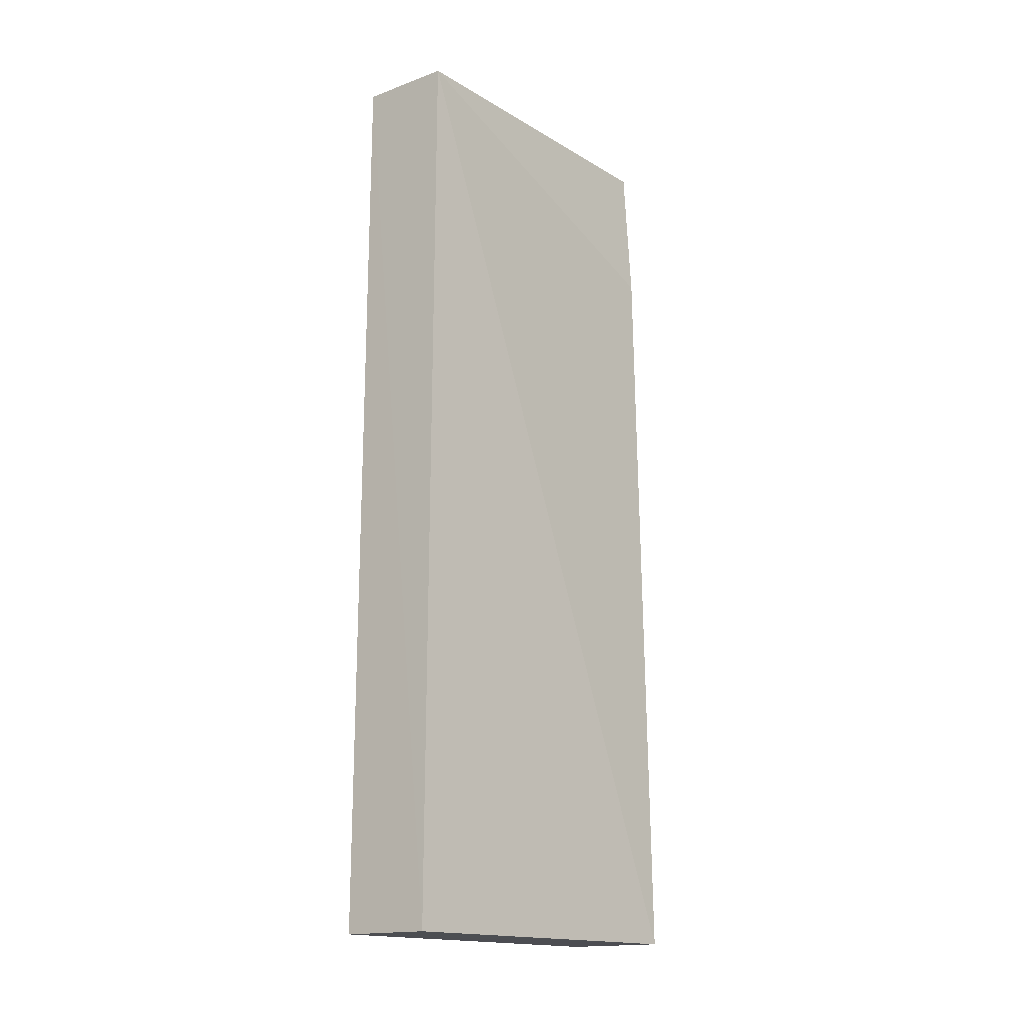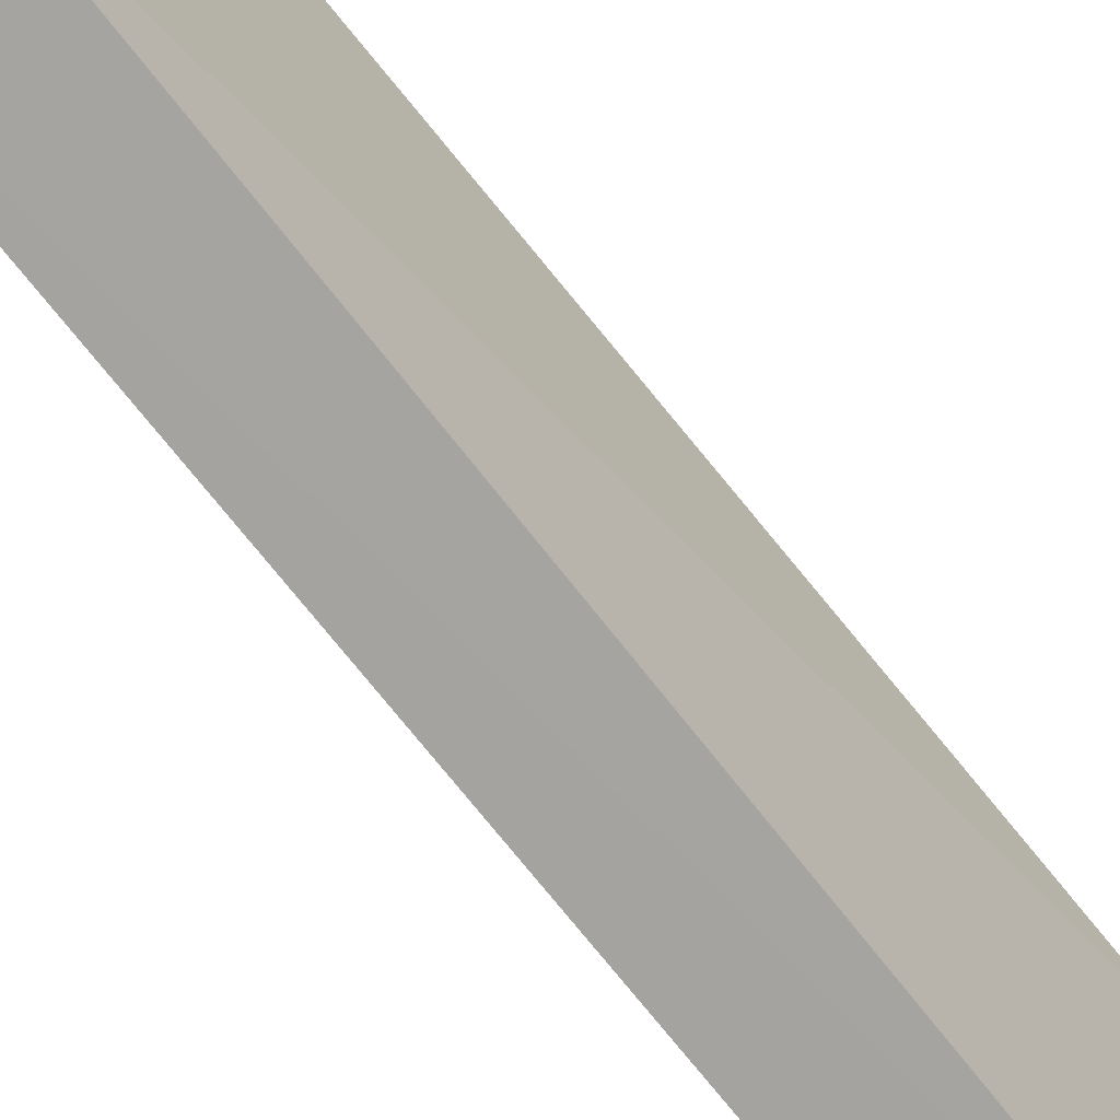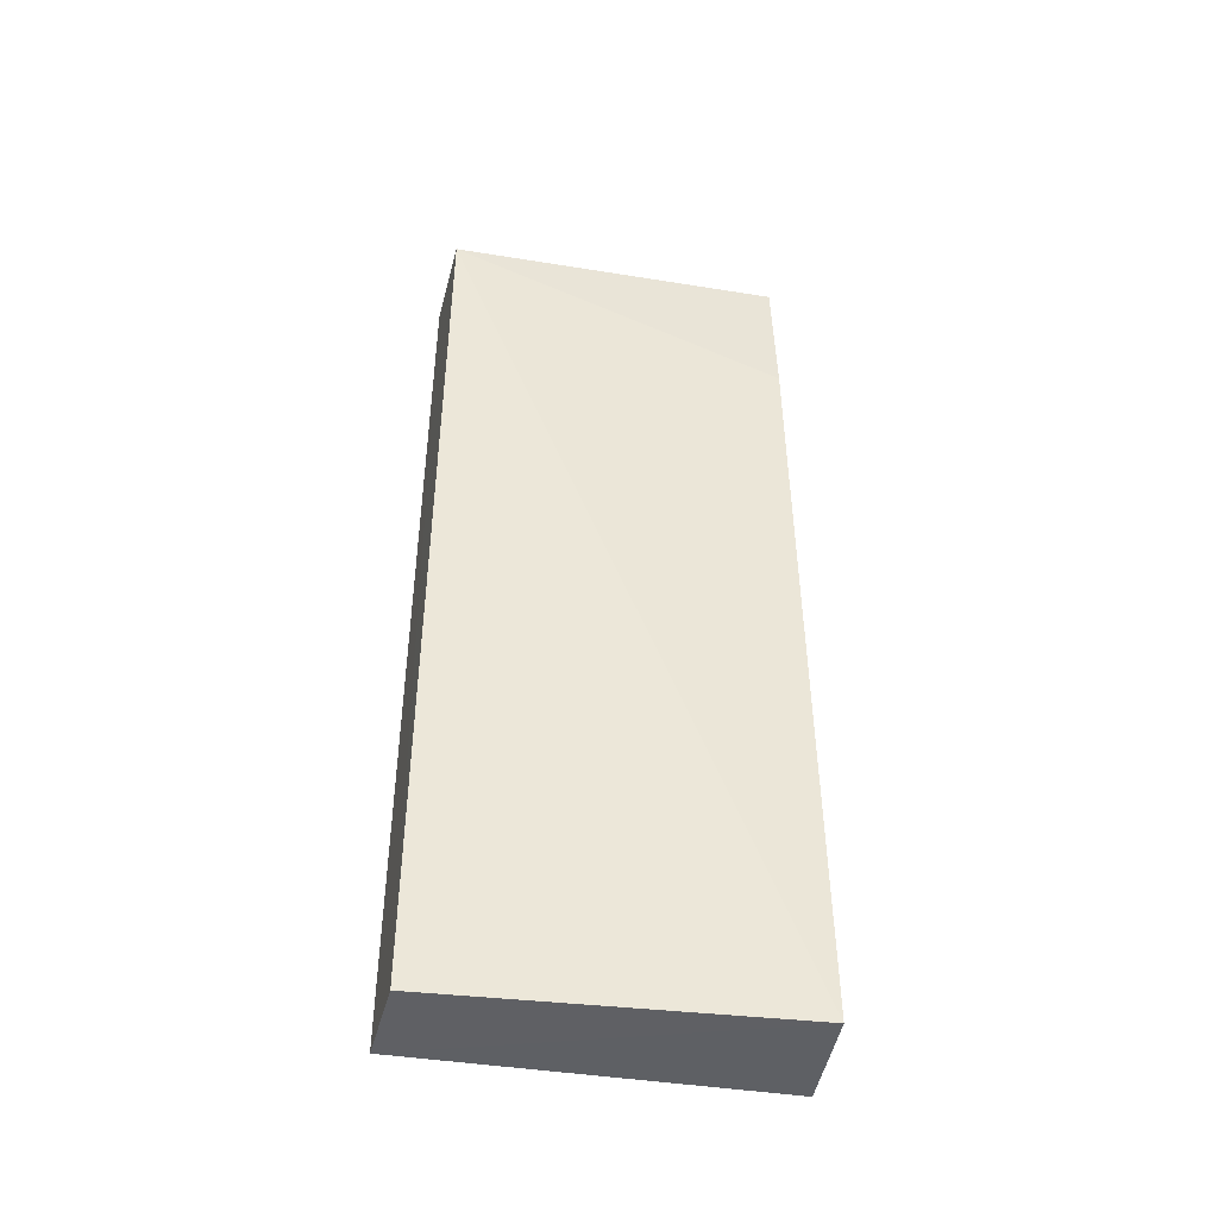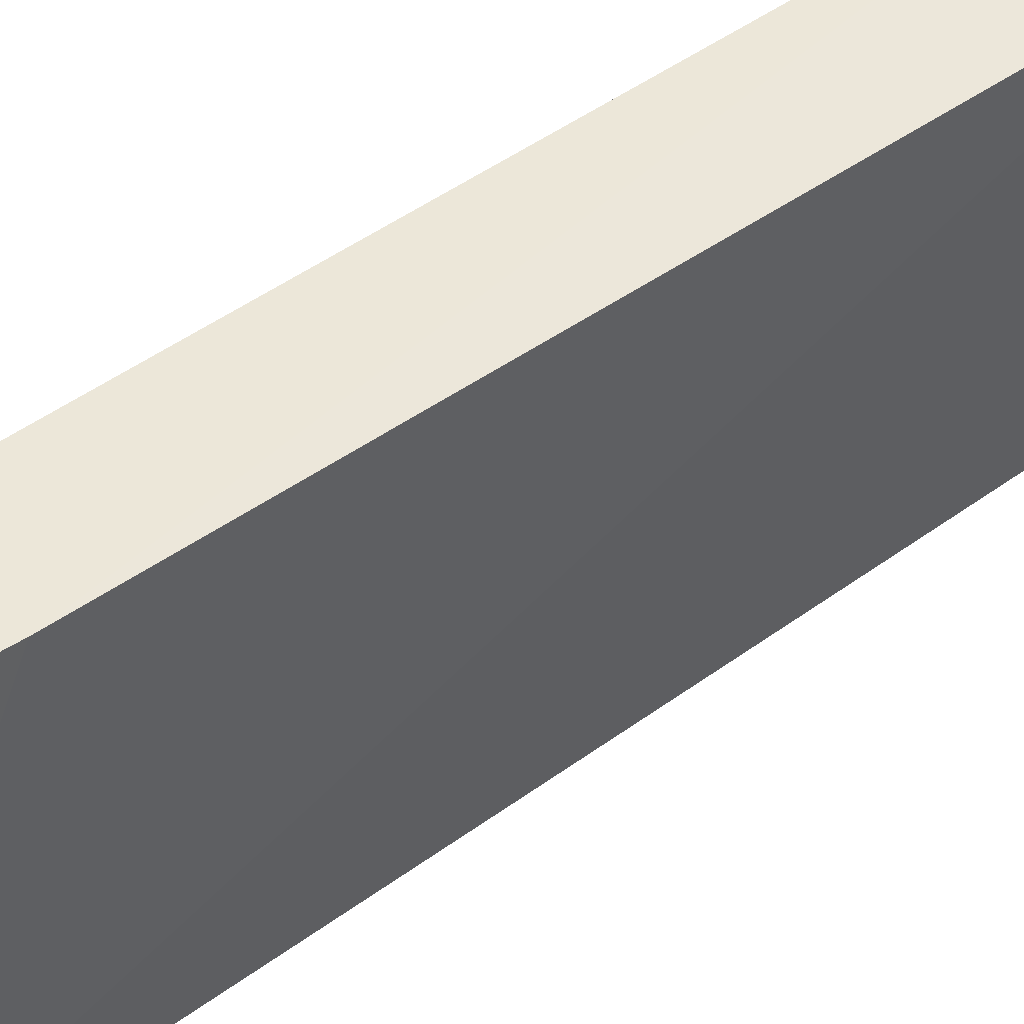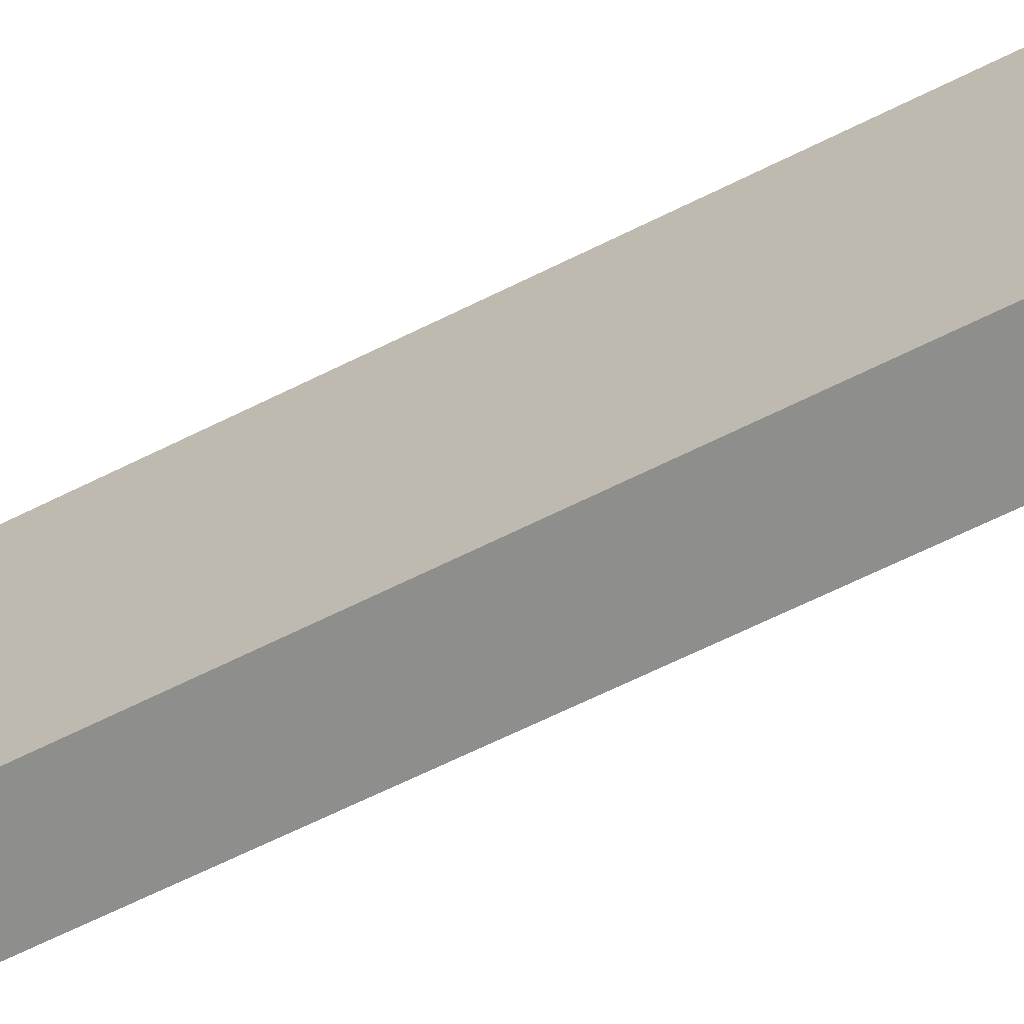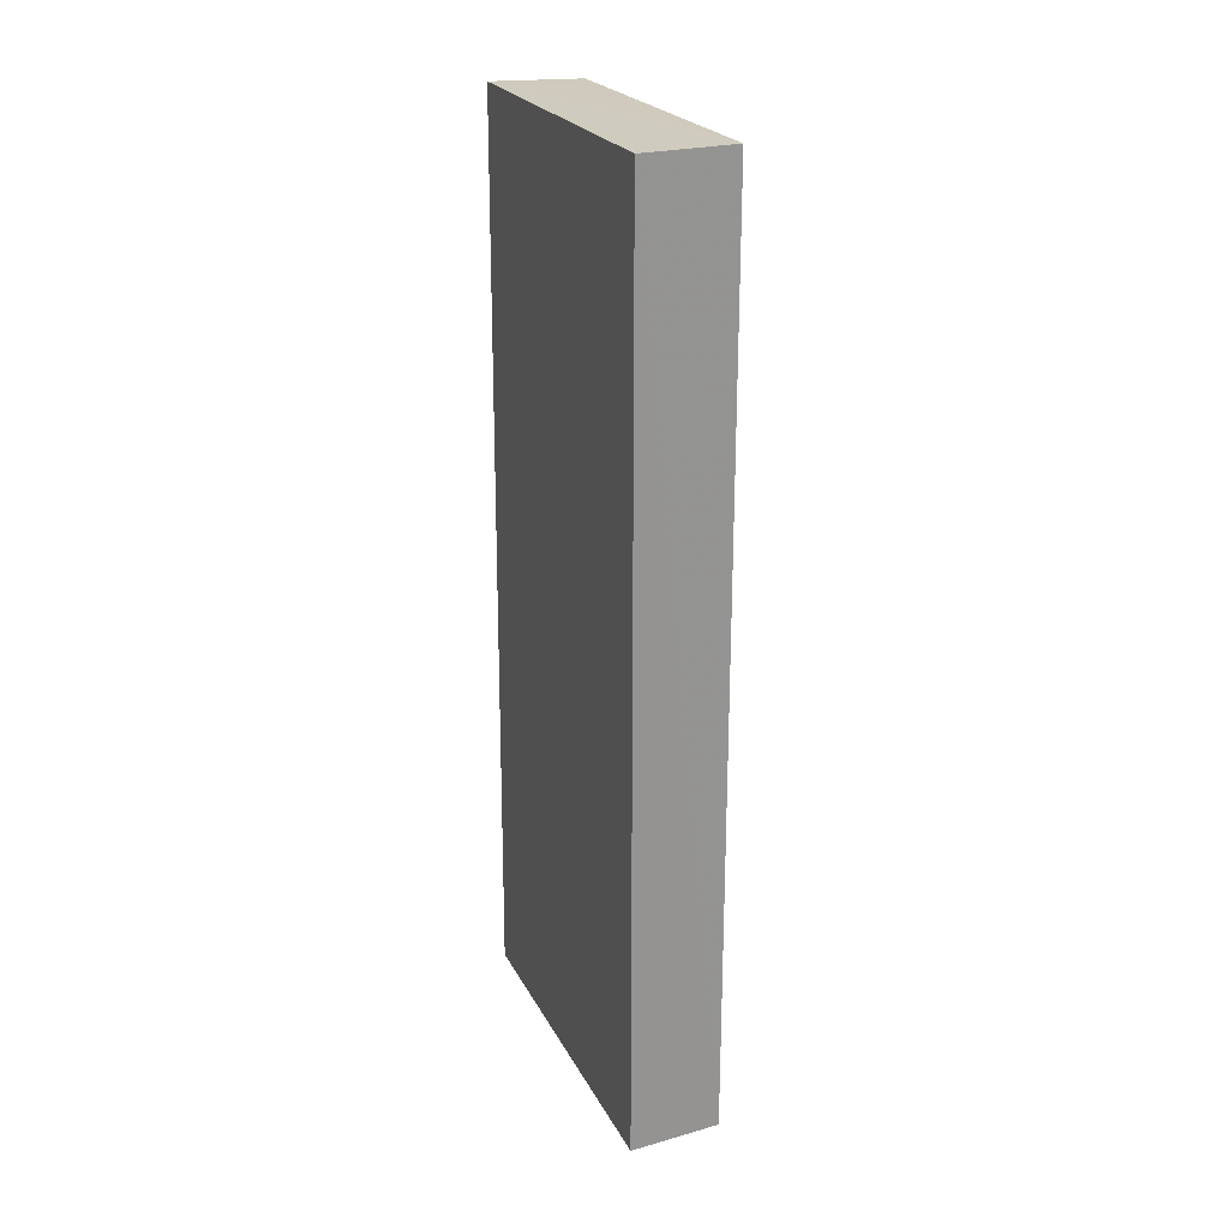
<metadata>
{"format":"obj","ext":"obj","renderer":"f3d","projection":"perspective","resolution":1024,"background":"white","views":[{"elev":-16.6,"azim":-141.1,"up":"+Y"},{"elev":-71.3,"azim":-141.9,"up":"+Z"},{"elev":-43.4,"azim":-102.0,"up":"+Y"},{"elev":45.3,"azim":-130.4,"up":"+Z"},{"elev":-66.8,"azim":116.5,"up":"+Z"},{"elev":23.3,"azim":157.0,"up":"+Y"}]}
</metadata>
<code>
v -0.05775 0.0344 0.01572
v -0.05771 -0.005254 0.01602
v -0.05736 -0.005268 0.0005745
v -0.06144 0.0343 0.0008642
v -0.06252 -0.00528 0.01572
v -0.05742 0.0343 0.0006875
v -0.06211 0.02806 0.01555
v -0.06134 -0.005266 0.0007375
v -0.06175 0.03429 0.01553
f 1 2 3
f 5 3 2
f 6 1 3
f 6 4 1
f 7 5 2
f 7 4 5
f 8 5 4
f 8 3 5
f 8 6 3
f 8 4 6
f 9 1 4
f 9 4 7
f 9 7 2
f 9 2 1

</code>
